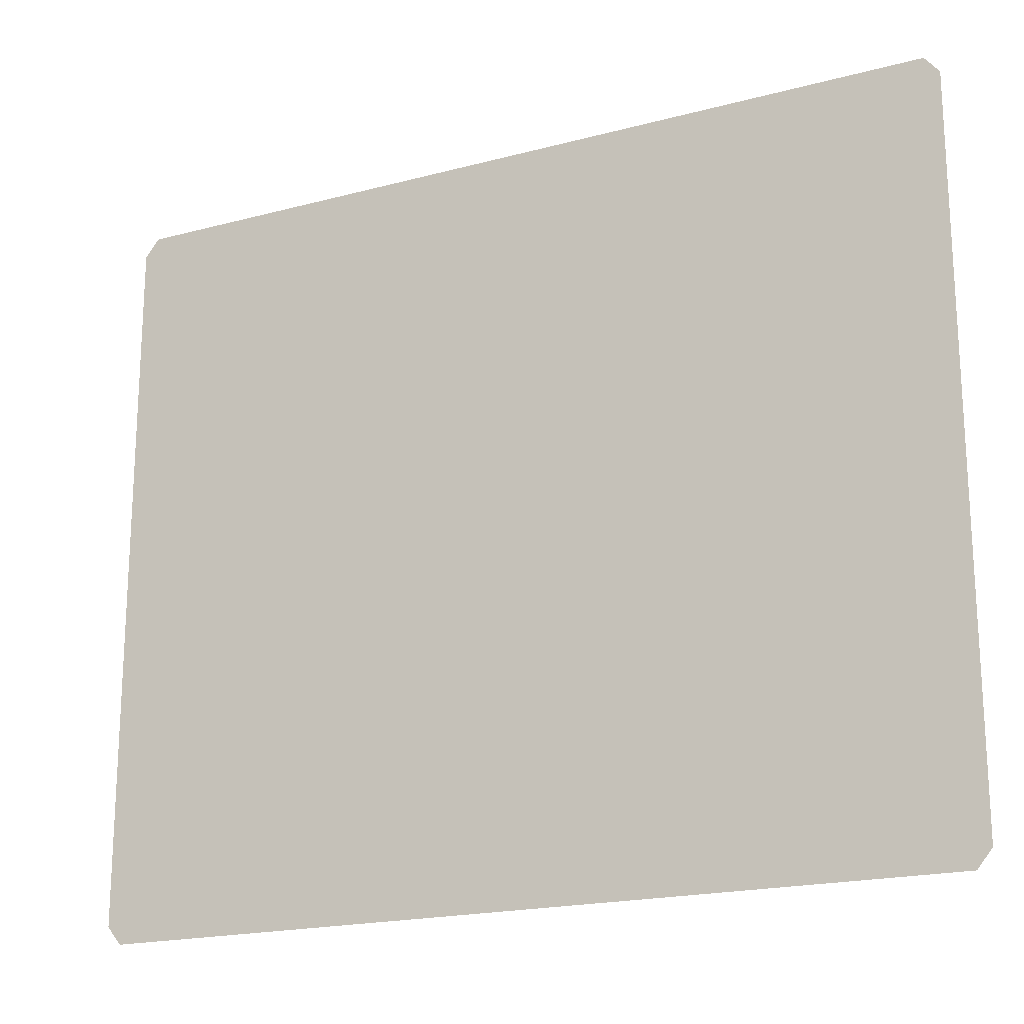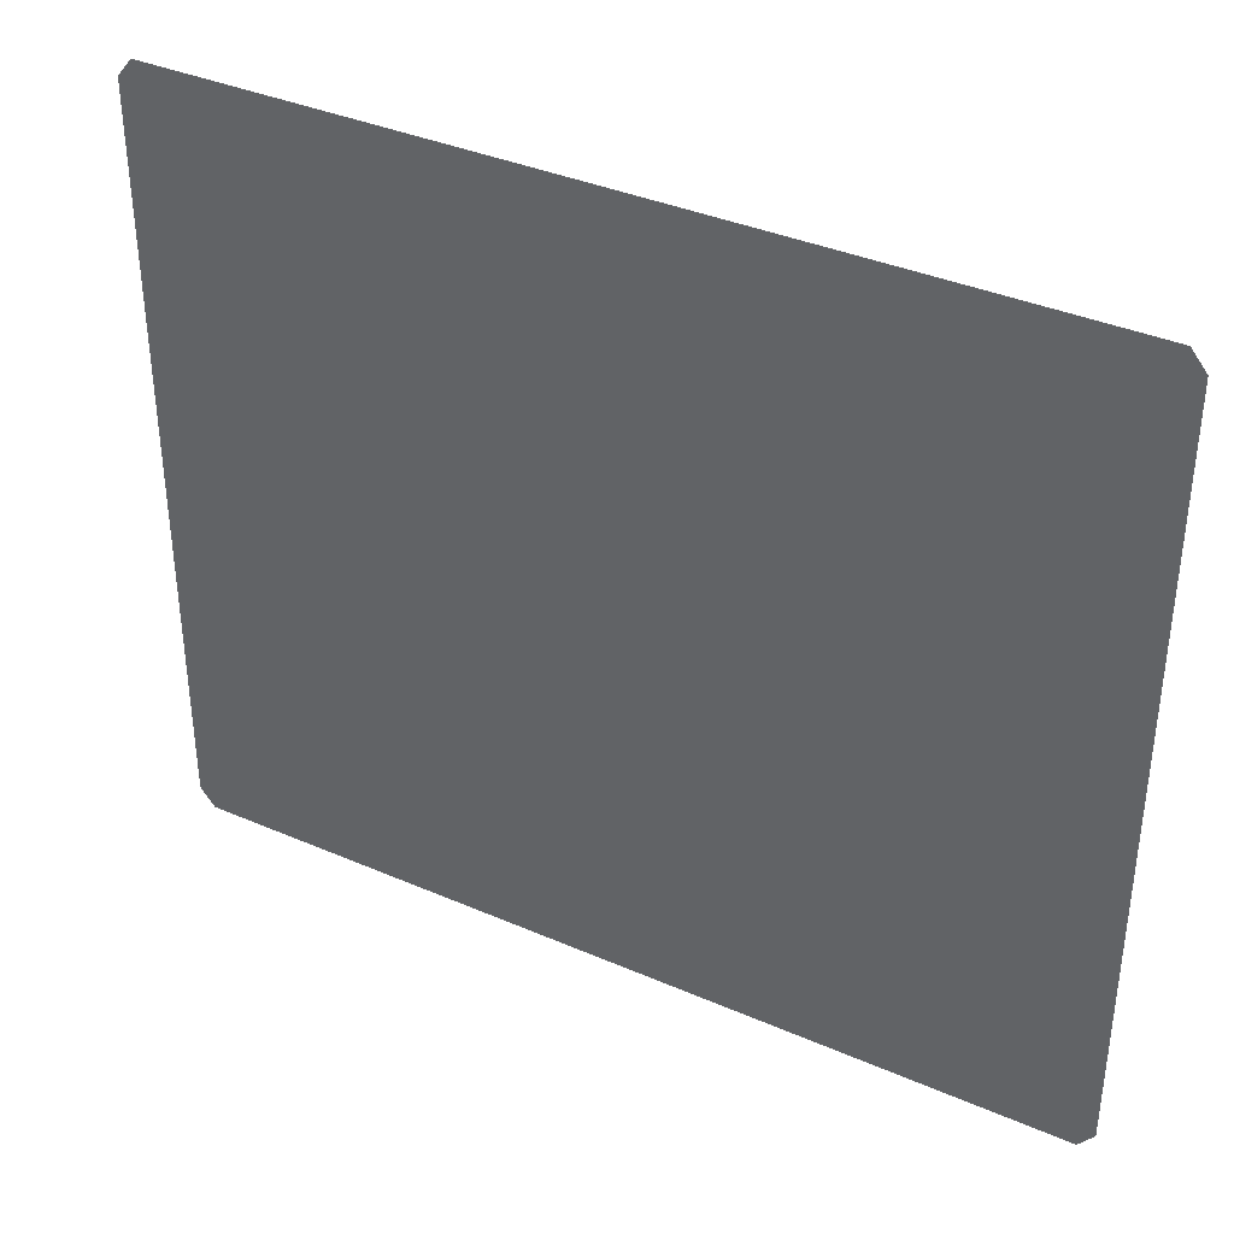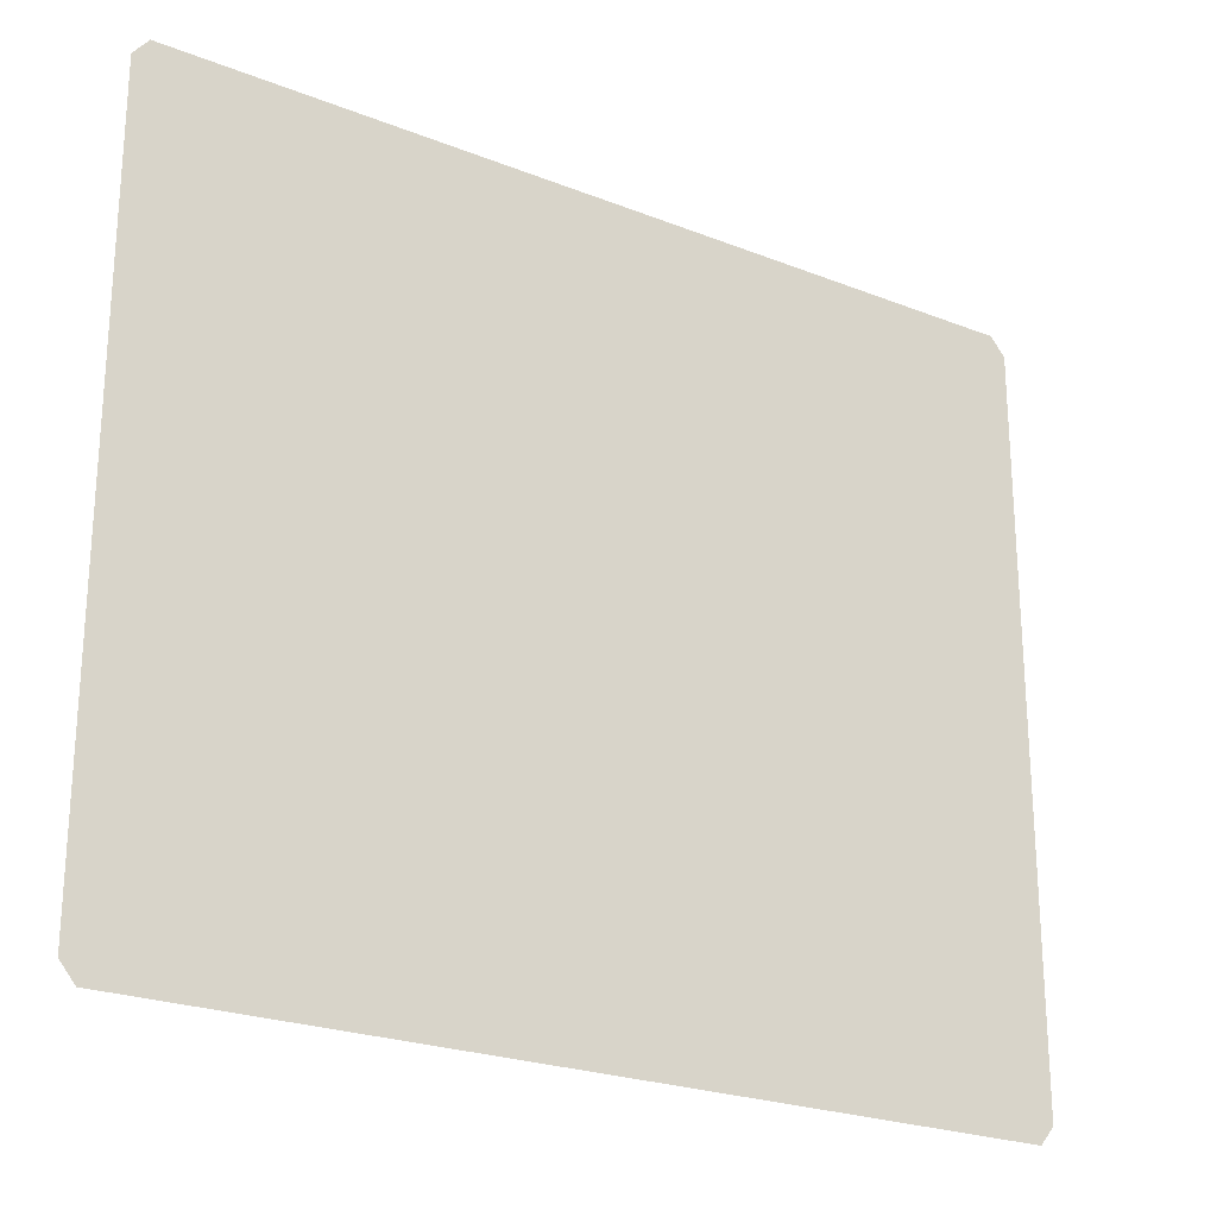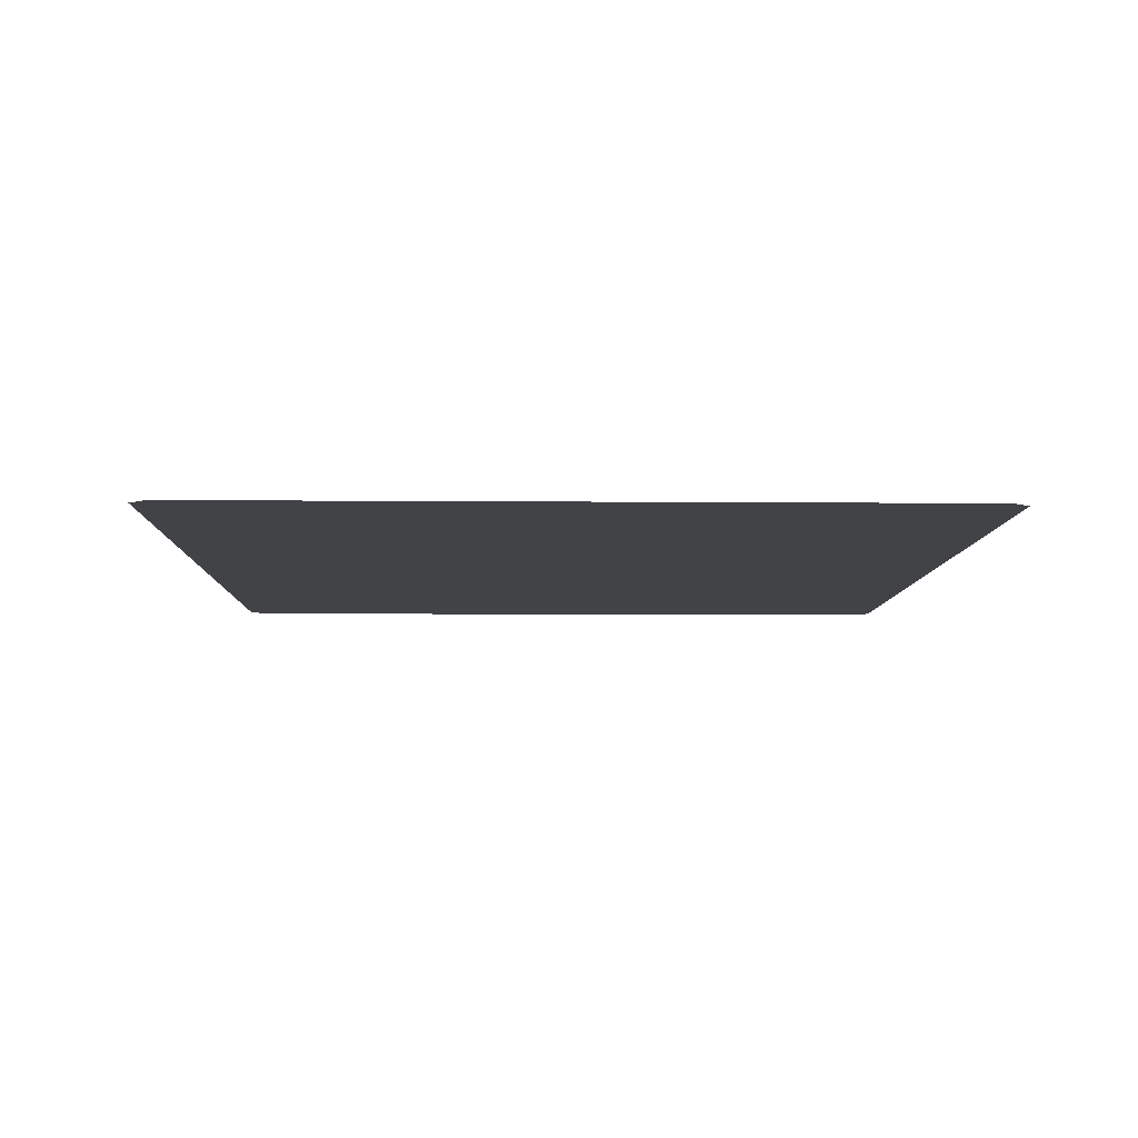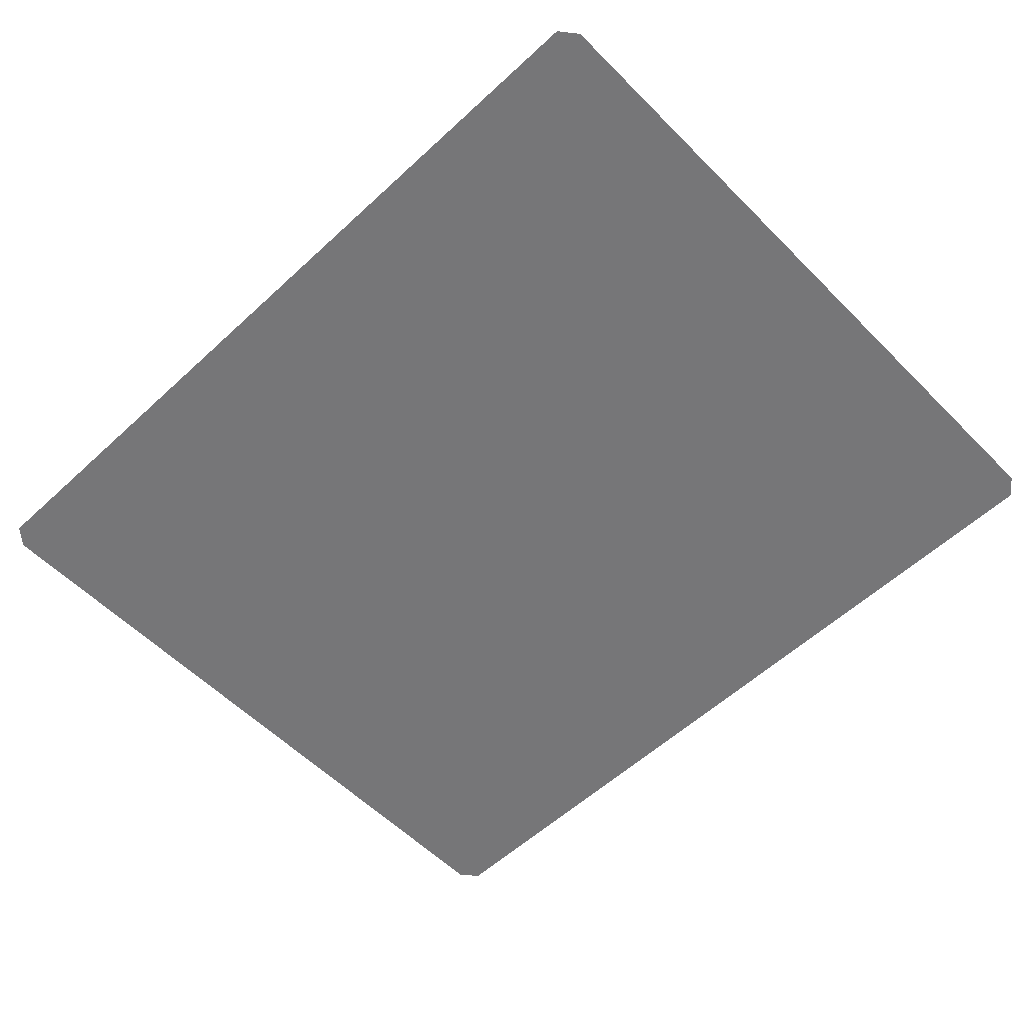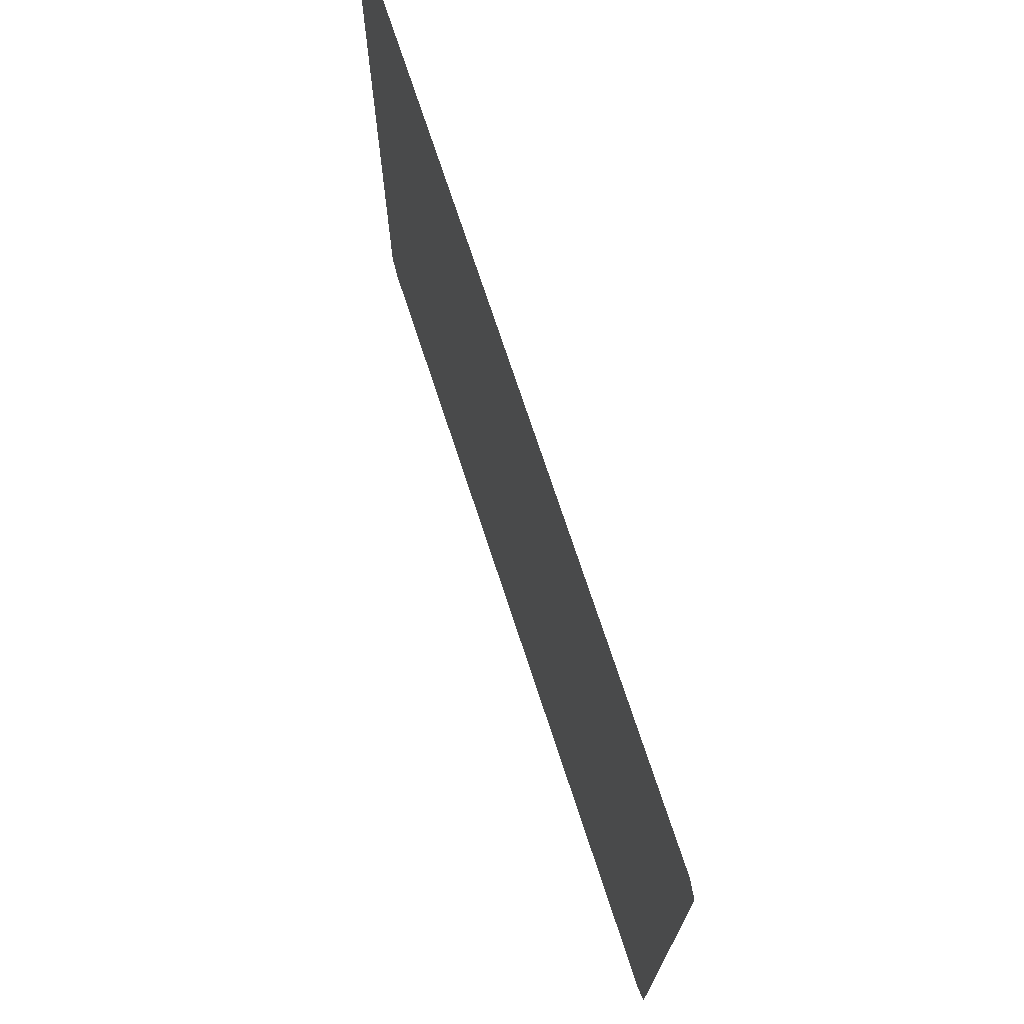
<metadata>
{"format":"obj","ext":"obj","renderer":"f3d","projection":"perspective","resolution":1024,"background":"white","views":[{"elev":-19.4,"azim":-153.4,"up":"+Y"},{"elev":37.2,"azim":-150.8,"up":"+Y"},{"elev":-23.6,"azim":-33.5,"up":"+Y"},{"elev":-7.3,"azim":88.6,"up":"+Z"},{"elev":-56.9,"azim":-136.1,"up":"+Z"},{"elev":72.5,"azim":-108.1,"up":"+Y"}]}
</metadata>
<code>
v 0 0.4294 0
v 0 0.4665 0
v 0 0.5037 0
v 0 0.5409 0
v 0 0.5781 0
v 0 0.6152 0
v 0 0.6524 0
v 0 0.6896 0
v 0 0.7268 0
v 0 0.7639 0
v 0 0.8011 0
v 0 0.8383 0
v 0.01673 0.8587 0
v 0.0539 0.8587 0
v 0.09108 0.8587 0
v 0.1283 0.8587 0
v 0.1654 0.8587 0
v 0.2026 0.8587 0
v 0.2398 0.8587 0
v 0.2769 0.8587 0
v 0.3141 0.8587 0
v 0.3513 0.8587 0
v 0.3885 0.8587 0
v 0.4256 0.8587 0
v 0.4628 0.8587 0
v 0.5 0.8587 0
v 0.5372 0.8587 0
v 0.5744 0.8587 0
v 0.6115 0.8587 0
v 0.6487 0.8587 0
v 0.6859 0.8587 0
v 0.723 0.8587 0
v 0.7602 0.8587 0
v 0.7974 0.8587 0
v 0.8346 0.8587 0
v 0.8718 0.8587 0
v 0.9089 0.8587 0
v 0.9461 0.8587 0
v 0.9833 0.8587 0
v 1 0.8383 0
v 1 0.8011 0
v 1 0.7639 0
v 1 0.7268 0
v 1 0.6896 0
v 1 0.6524 0
v 1 0.6152 0
v 1 0.5781 0
v 1 0.5409 0
v 1 0.5037 0
v 1 0.4665 0
v 1 0.4294 0
v 1 0.3922 0
v 1 0.355 0
v 1 0.3178 0
v 1 0.2807 0
v 1 0.2435 0
v 1 0.2063 0
v 1 0.1691 0
v 1 0.132 0
v 1 0.0948 0
v 1 0.05762 0
v 1 0.02045 0
v 0.9833 0 0
v 0.9461 0 0
v 0.9089 0 0
v 0.8718 0 0
v 0.8346 0 0
v 0.7974 0 0
v 0.7602 0 0
v 0.723 0 0
v 0.6859 0 0
v 0.6487 0 0
v 0.6115 0 0
v 0.5744 0 0
v 0.5372 0 0
v 0.5 0 0
v 0.4628 0 0
v 0.4256 0 0
v 0.3885 0 0
v 0.3513 0 0
v 0.3141 0 0
v 0.2769 0 0
v 0.2398 0 0
v 0.2026 0 0
v 0.1654 0 0
v 0.1283 0 0
v 0.09108 0 0
v 0.0539 0 0
v 0.01673 0 0
v 0 0.02045 0
v 0 0.05762 0
v 0 0.0948 0
v 0 0.132 0
v 0 0.1691 0
v 0 0.2063 0
v 0 0.2435 0
v 0 0.2807 0
v 0 0.3178 0
v 0 0.355 0
v 0 0.3922 0
v 0 0.4294 0
f 32 46 33
f 62 64 63
f 28 74 51
f 32 47 46
f 38 40 39
f 81 98 97
f 86 93 92
f 88 90 89
f 57 69 68
f 12 14 13
f 30 48 31
f 31 48 47
f 31 47 32
f 28 50 29
f 28 51 50
f 35 43 36
f 36 43 42
f 36 42 37
f 33 45 34
f 33 46 45
f 82 97 96
f 81 97 82
f 80 99 98
f 80 98 81
f 88 91 90
f 86 92 87
f 87 92 91
f 87 91 88
f 59 66 60
f 59 67 66
f 56 69 57
f 56 70 69
f 52 74 73
f 51 74 52
f 11 15 14
f 11 14 12
f 6 20 19
f 30 49 48
f 29 49 30
f 29 50 49
f 37 41 38
f 37 42 41
f 38 41 40
f 35 44 43
f 34 44 35
f 34 45 44
f 83 96 95
f 82 96 83
f 79 100 99
f 79 99 80
f 60 66 65
f 61 64 62
f 61 65 64
f 60 65 61
f 58 67 59
f 58 68 67
f 57 68 58
f 54 72 71
f 55 70 56
f 55 71 70
f 54 71 55
f 53 72 54
f 53 73 72
f 52 73 53
f 9 17 16
f 4 22 21
f 5 20 6
f 5 21 20
f 4 21 5
f 2 24 23
f 1 24 2
f 84 95 94
f 83 95 84
f 1 100 78
f 78 100 79
f 1 78 24
f 7 19 18
f 6 19 7
f 10 16 15
f 9 16 10
f 10 15 11
f 3 22 4
f 3 23 22
f 2 23 3
f 84 94 85
f 85 94 93
f 85 93 86
f 8 17 9
f 8 18 17
f 7 18 8
f 26 75 27
f 26 76 75
f 27 75 28
f 28 75 74
f 25 77 26
f 26 77 76
f 24 77 25
f 24 78 77

</code>
